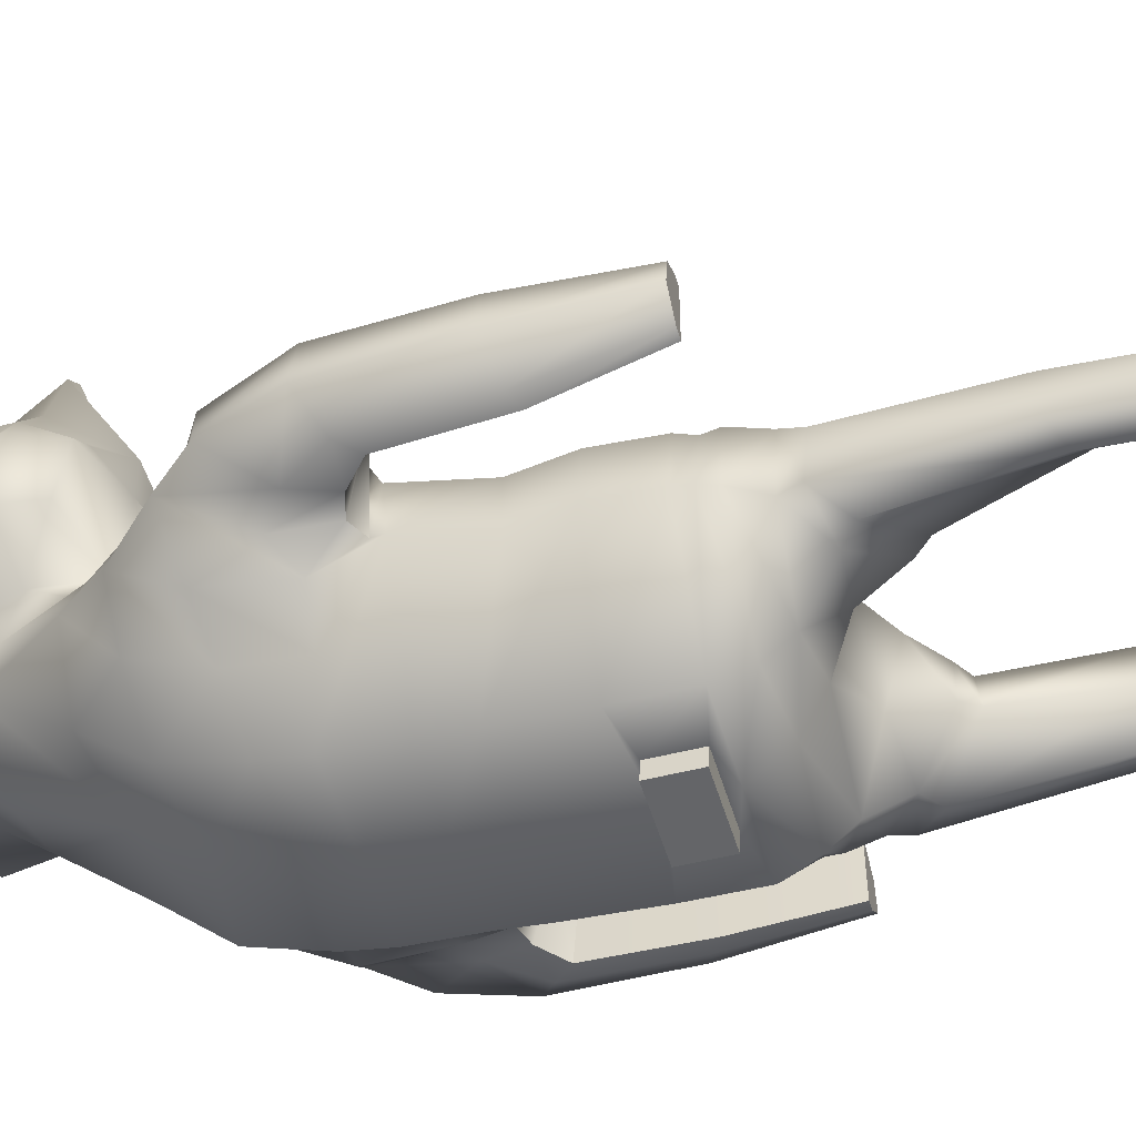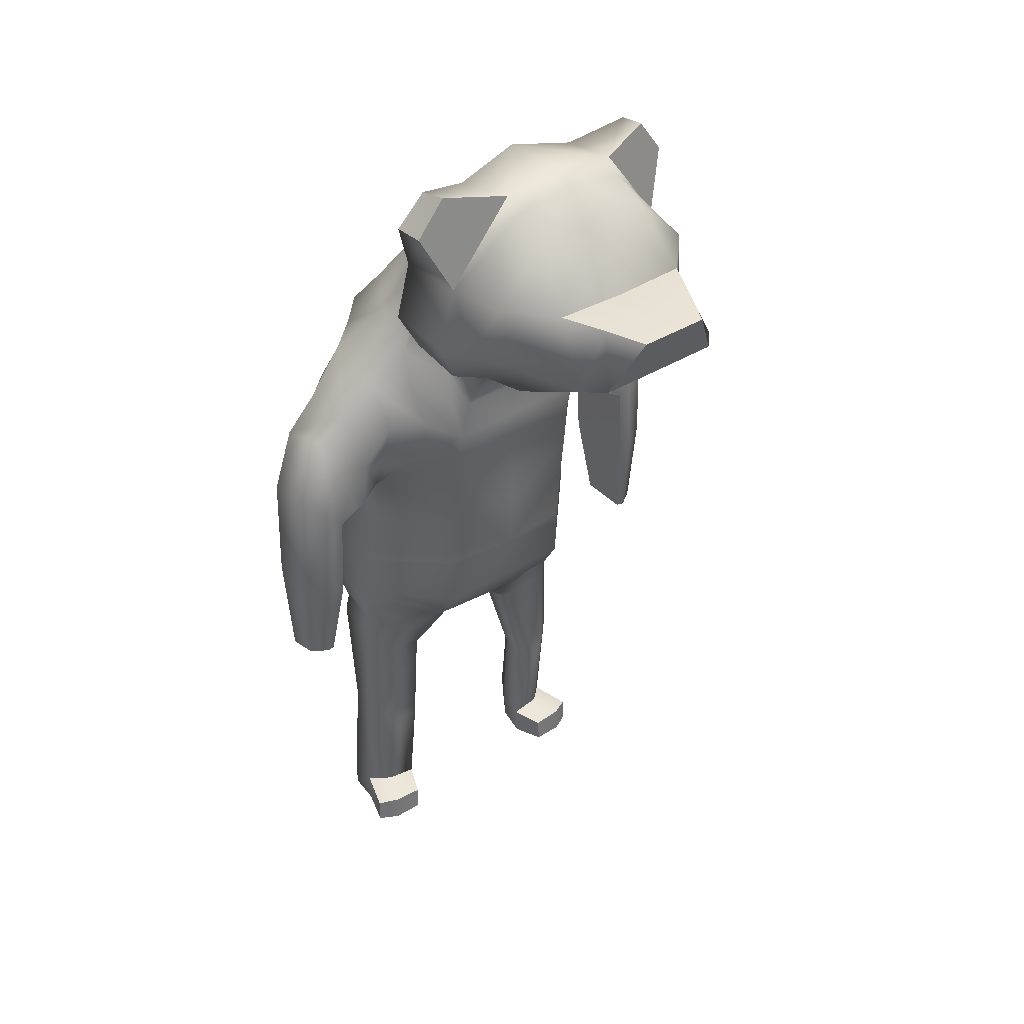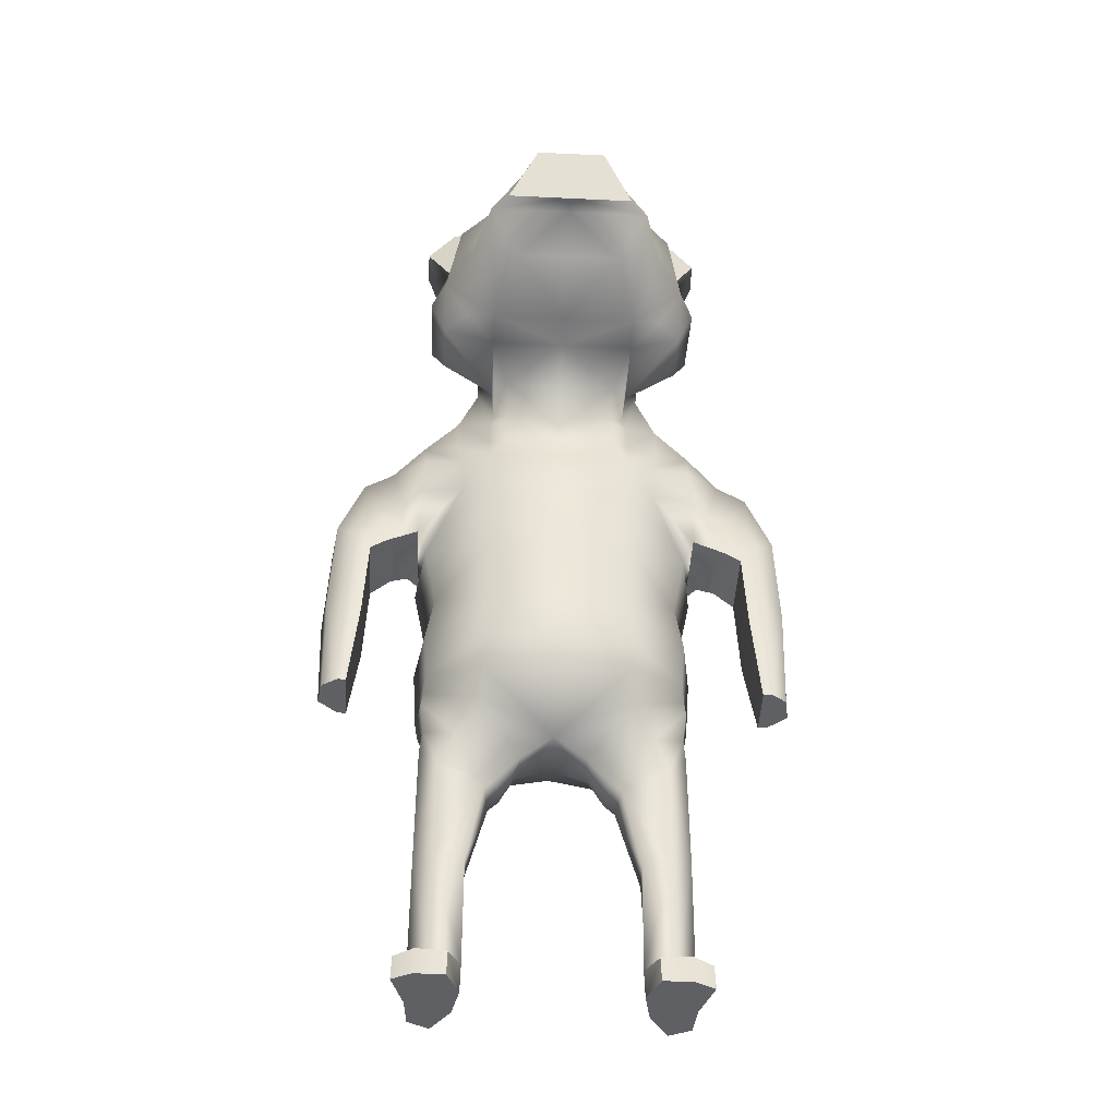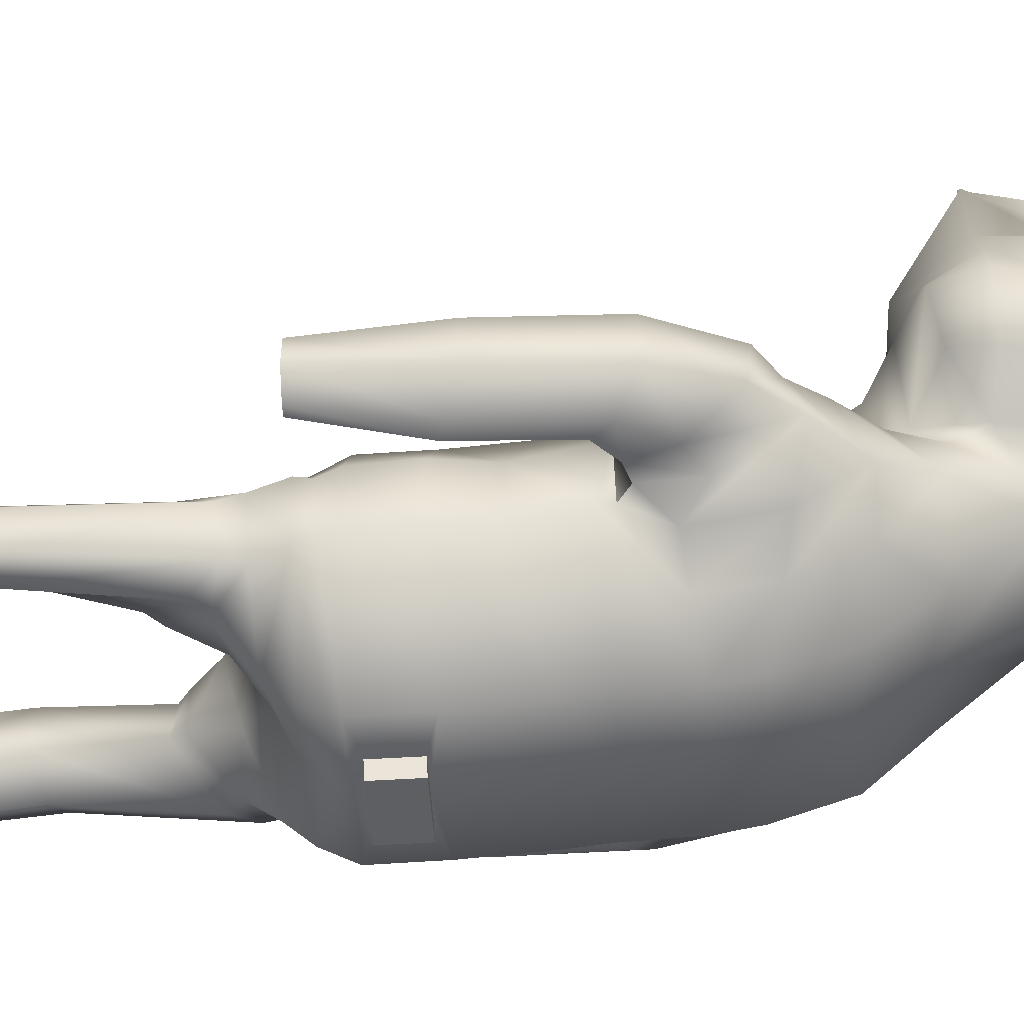
<metadata>
{"format":"obj","ext":"obj","renderer":"f3d","projection":"perspective","resolution":1024,"background":"white","views":[{"elev":-52.1,"azim":-73.5,"up":"+Z"},{"elev":37.8,"azim":-38.4,"up":"+Y"},{"elev":-43.9,"azim":-3.2,"up":"+Y"},{"elev":-42.1,"azim":92.8,"up":"+Z"}]}
</metadata>
<code>
v  -218.8 3121 425.4
v  -310.6 2997 175.2
v  0 2997 175.2
v  0 3121 425.4
v  -218.8 3460 587
v  0 3460 587
v  0 3460 416.5
v  -301.5 3470 416.5
v  0 3229 587
v  -342.7 3229 587
v  -532.3 3107 -230.3
v  -532.3 3077 8.819
v  -599.3 3242 8.819
v  -593.5 3242 -283.8
v  -310.6 2997 17.41
v  0 2997 17.41
v  -434.5 3229 295.8
v  0 3733 242.7
v  -246.8 3712 242.7
v  -433.8 3077 102.6
v  -535.1 3242 139.4
v  -219.7 2772 -225.9
v  -245.2 2664 -271
v  0 2651 -288.3
v  0 2747 -247.4
v  0 3811 93.53
v  -248 3776 98.87
v  0 3840 -278.5
v  -279.5 3772 -248.3
v  -261.5 3823 24.87
v  0 3859 24.87
v  -310.6 3018 -307.6
v  -371.8 3229 -350.2
v  -369.8 3110 -420
v  -295.9 2921 -363.3
v  -302.3 2856 -1050
v  -310.6 2602 -1135
v  -448.4 2648 -948.1
v  -472.6 2889 -853.6
v  0 2826 -1055
v  0 2602 -1135
v  -243.8 2903 -143.4
v  0 2897 -151.4
v  0 3230 660.4
v  0 3447 740.1
v  -145.4 3447 740.1
v  -269.3 3230 660.4
v  -523.1 3483 8.819
v  -532.3 3473 -283.8
v  -473.4 3483 241.2
v  -318.1 3460 -344.9
v  -318.4 3297 -475.6
v  0 3025 -900.1
v  -290.4 3077 -845.4
v  -265.3 3368 -599
v  0 3368 -708
v  -510.9 3859 -65.24
v  -518.9 3837 -186.2
v  -630.9 3704 -202
v  -626.8 3709 -72.35
v  -264.6 3681 -321.7
v  0 2535 -240.2
v  -310.6 2535 -240.2
v  -310.6 2381 -270.5
v  0 2381 -270.5
v  -426.3 2589 -337.5
v  -426.3 2435 -367.8
v  -780.3 2715 -688.9
v  -623 2672 -854.8
v  -594.7 2391 -885
v  -669.9 2473 -784.8
v  0 2447 -1165
v  -310.6 2447 -1165
v  -310.6 2205 -281.2
v  0 2193 -281.9
v  -576.2 2225 -562.5
v  0 2232 -1177
v  0 2059 -1197
v  -310.6 2059 -1197
v  -310.6 2213 -1178
v  -685.4 2224 -465.1
v  -659.1 2276 -791.7
v  -606.1 2236 -807.5
v  -613.8 2273 -480.9
v  -310.6 1534 -333.6
v  -299.3 1420 -397.7
v  0 1348 -446.9
v  0 1534 -333.6
v  -545.9 1534 -594
v  -553.9 1468 -639.2
v  -310.6 1534 -1228
v  -295.8 1416 -1176
v  -586.1 1475 -864.9
v  -590.2 1534 -854.9
v  0 1534 -1228
v  0 1399 -1116
v  -456.9 2935 -443.8
v  -605.1 2789 -468.4
v  -451.9 2758 -416.4
v  -624.8 2887 -712
v  -452.2 3078 -604.5
v  -589.8 2615 -386.2
v  -613.5 2468 -416.4
v  -448.4 2411 -978.4
v  -568.5 1930 -839.1
v  -620.5 2191 -823.3
v  -524.2 1948 -578.2
v  -221.2 1056 -837.5
v  -155.4 1218 -886.1
v  -136.1 1153 -650.4
v  -233.2 1057 -676.3
v  0 3714 -380.3
v  -410.8 1223 -594.4
v  -478.4 1101 -635.9
v  -283.4 1018 -686.9
v  -264.9 1003 -824.6
v  -445.8 1143 -945
v  -376.5 1196 -948.2
v  -547.9 1291 -676.5
v  -559.9 1216 -713.9
v  -548.6 1235 -901.5
v  -529.9 1305 -900.7
v  -741.1 2665 -520.9
v  -680 2411 -455.4
v  -308.1 1331 -495
v  -561.5 1410 -638.3
v  -293 1322 -1093
v  -575.7 1417 -878.3
v  0 1314 -938.7
v  0 1248 -627.7
v  -560.8 685.2 -710.3
v  -478.5 637 -631.6
v  -453.4 648.5 -889.5
v  -549.4 694.6 -845.6
v  -352.2 609.4 -628.9
v  -357.1 602.2 -768.2
v  -564.6 28.8 -759.6
v  -382.3 28.8 -818.3
v  -354 28.8 -677.4
v  -481.5 28.8 -680.1
v  -553.1 28.8 -896.2
v  -463.9 28.8 -940.5
v  -310.6 2026 -302
v  -310.6 1766 -325.1
v  0 1766 -290.1
v  0 2026 -278.6
v  -559.9 1745 -589.8
v  0 1775 -1220
v  -310.6 1775 -1220
v  -604.2 1741 -850.6
v  -310.8 2684 -309.4
v  -310.6 2825 -324.6
v  -530.7 144.2 -560.9
v  -613.8 134.1 -604.7
v  -616.7 28.8 -600.6
v  -533.6 28.8 -556.8
v  -561.8 154.2 -766.9
v  -550.2 154.2 -903.5
v  -461 154.2 -947.8
v  -379.5 154.2 -825.6
v  -351.1 154.2 -684.7
v  -403.2 134.1 -559.4
v  -406.1 28.8 -555.4
v  -478.6 172.6 -687.4
v  -909.5 2566 -698
v  -865.6 2584 -521.7
v  -770.2 2399 -767.9
v  -770.5 2328 -463
v  -741.9 2198 -463.1
v  -734.5 2253 -788.8
v  -970.1 2300 -506.2
v  -997.6 2307 -698.7
v  -1014 1865 -689.6
v  -986.9 1862 -515.3
v  -879.2 2237 -784.8
v  -896 1830 -784.8
v  -816.6 2150 -465.1
v  -865.7 2214 -455.4
v  -882.5 1818 -455.4
v  -833.4 1787 -465.1
v  -821.9 2175 -791.7
v  -838.7 1799 -791.7
v  0 1739 -1291
v  0 1579 -1295
v  -135.6 1579 -1295
v  -135.6 1739 -1291
v  -135.6 1575 -1226
v  0 1575 -1226
v  -135.6 1735 -1222
v  0 1735 -1222
v  -995.9 1423 -659.2
v  -977.6 1423 -555.4
v  -917.1 1423 -728.6
v  -908.1 1423 -509.5
v  -875.4 1423 -515.9
v  -879 1423 -733.2
v  218.8 3121 425.4
v  310.6 2997 175.2
v  218.8 3460 587
v  301.5 3470 416.5
v  342.7 3229 587
v  532.3 3107 -230.3
v  593.5 3242 -283.8
v  599.3 3242 8.819
v  532.3 3077 8.819
v  310.6 2997 17.41
v  434.5 3229 295.8
v  246.8 3712 242.7
v  535.1 3242 139.4
v  433.8 3077 102.6
v  219.7 2772 -225.9
v  245.2 2664 -271
v  248 3776 98.87
v  261.5 3823 24.87
v  279.5 3772 -248.3
v  310.6 3018 -307.6
v  295.9 2921 -363.3
v  369.8 3110 -420
v  371.8 3229 -350.2
v  302.3 2856 -1050
v  472.6 2889 -853.6
v  448.4 2648 -948.1
v  310.6 2602 -1135
v  243.8 2903 -143.4
v  269.3 3230 660.4
v  145.4 3447 740.1
v  532.3 3473 -283.8
v  523.1 3483 8.819
v  473.4 3483 241.2
v  318.4 3297 -475.6
v  318.1 3460 -344.9
v  265.3 3368 -599
v  290.4 3077 -845.4
v  510.9 3859 -65.24
v  626.8 3709 -72.35
v  630.9 3704 -202
v  518.9 3837 -186.2
v  264.6 3681 -321.7
v  310.6 2381 -270.5
v  310.6 2535 -240.2
v  426.3 2435 -367.8
v  426.3 2589 -337.5
v  780.3 2715 -688.9
v  669.9 2473 -784.8
v  594.7 2391 -885
v  623 2672 -854.8
v  310.6 2447 -1165
v  310.6 2205 -281.2
v  576.2 2225 -562.5
v  310.6 2213 -1178
v  310.6 2059 -1197
v  685.4 2224 -465.1
v  613.8 2273 -480.9
v  606.1 2236 -807.5
v  659.1 2276 -791.7
v  310.6 1534 -333.6
v  299.3 1420 -397.7
v  545.9 1534 -594
v  553.9 1468 -639.2
v  310.6 1534 -1228
v  590.2 1534 -854.9
v  586.1 1475 -864.9
v  295.8 1416 -1176
v  456.9 2935 -443.8
v  451.9 2758 -416.4
v  605.1 2789 -468.4
v  624.8 2887 -712
v  452.2 3078 -604.5
v  613.5 2468 -416.4
v  589.8 2615 -386.2
v  448.4 2411 -978.4
v  620.5 2191 -823.3
v  568.5 1930 -839.1
v  524.2 1948 -578.2
v  221.2 1056 -837.5
v  233.2 1057 -676.3
v  136.1 1153 -650.4
v  155.4 1218 -886.1
v  283.4 1018 -686.9
v  478.4 1101 -635.9
v  410.8 1223 -594.4
v  264.9 1003 -824.6
v  376.5 1196 -948.2
v  445.8 1143 -945
v  559.9 1216 -713.9
v  547.9 1291 -676.5
v  548.6 1235 -901.5
v  529.9 1305 -900.7
v  741.1 2665 -520.9
v  680 2411 -455.4
v  308.1 1331 -495
v  561.5 1410 -638.3
v  293 1322 -1093
v  575.7 1417 -878.3
v  478.5 637 -631.6
v  560.8 685.2 -710.3
v  549.4 694.6 -845.6
v  453.4 648.5 -889.5
v  357.1 602.2 -768.2
v  352.2 609.4 -628.9
v  564.6 28.8 -759.6
v  481.5 28.8 -680.1
v  354 28.8 -677.4
v  382.3 28.8 -818.3
v  463.9 28.8 -940.5
v  553.1 28.8 -896.2
v  310.6 2026 -302
v  310.6 1766 -325.1
v  559.9 1745 -589.8
v  310.6 1775 -1220
v  604.2 1741 -850.6
v  310.6 2825 -324.6
v  310.8 2684 -309.4
v  530.7 144.2 -560.9
v  533.6 28.8 -556.8
v  616.7 28.8 -600.6
v  613.8 134.1 -604.7
v  561.8 154.2 -766.9
v  550.2 154.2 -903.5
v  461 154.2 -947.8
v  379.5 154.2 -825.6
v  351.1 154.2 -684.7
v  403.2 134.1 -559.4
v  406.1 28.8 -555.4
v  478.6 172.6 -687.4
v  865.6 2584 -521.7
v  909.5 2566 -698
v  770.2 2399 -767.9
v  741.9 2198 -463.1
v  770.5 2328 -463
v  734.5 2253 -788.8
v  970.1 2300 -506.2
v  986.9 1862 -515.3
v  1014 1865 -689.6
v  997.6 2307 -698.7
v  896 1830 -784.8
v  879.2 2237 -784.8
v  816.6 2150 -465.1
v  833.4 1787 -465.1
v  882.5 1818 -455.4
v  865.7 2214 -455.4
v  821.9 2175 -791.7
v  838.7 1799 -791.7
v  135.6 1739 -1291
v  135.6 1579 -1295
v  135.6 1575 -1226
v  135.6 1735 -1222
v  977.6 1423 -555.4
v  995.9 1423 -659.2
v  917.1 1423 -728.6
v  875.4 1423 -515.9
v  908.1 1423 -509.5
v  879 1423 -733.2
g bear
f 1 2 3 4
f 5 6 7 8
f 1 4 9 10
f 11 12 13 14
f 2 15 16 3
f 2 1 10 17
f 8 7 18 19
f 12 20 21 13
f 22 23 24 25
f 26 27 19 18
f 28 29 30 31
f 32 33 34 35
f 36 37 38 39
f 40 41 37 36
f 16 15 42 43
f 15 32 35 42
f 44 45 46 47
f 13 48 49 14
f 10 5 8 17
f 21 50 48 13
f 33 51 52 34
f 6 5 46 45
f 5 10 47 46
f 10 9 44 47
f 51 33 14 49
f 33 32 11 14
f 32 15 12 11
f 15 2 20 12
f 2 17 21 20
f 17 8 50 21
f 27 26 31 30
f 53 54 55 56
f 57 58 59 60
f 51 49 29 61
f 27 30 48 50
f 19 27 50 8
f 49 48 60 59
f 48 30 57 60
f 30 29 58 57
f 29 49 59 58
f 62 63 64 65
f 63 66 67 64
f 68 69 70 71
f 37 41 72 73
f 65 64 74 75
f 64 67 76 74
f 77 78 79 80
f 81 82 83 84
f 85 86 87 88
f 89 90 86 85
f 91 92 93 94
f 95 96 92 91
f 94 93 90 89
f 97 98 99
f 38 69 100 39
f 101 100 98 97
f 66 102 103 67
f 38 37 73 104
f 67 103 84 76
f 80 79 105 106
f 106 105 107 76
f 108 109 110 111
f 61 29 28 112
f 101 52 55 54
f 111 113 114 115
f 116 117 118 108
f 114 113 119 120
f 121 122 118 117
f 120 119 122 121
f 116 108 111 115
f 69 38 104 70
f 70 104 106 83
f 83 106 76 84
f 98 123 102
f 69 68 100
f 100 68 123 98
f 102 123 124 103
f 125 113 111 110
f 126 119 113 125
f 127 118 122 128
f 109 108 118 127
f 128 122 119 126
f 109 129 130 110
f 114 120 131 132
f 121 117 133 134
f 120 121 134 131
f 116 115 135 136
f 115 114 132 135
f 117 116 136 133
f 137 138 139 140
f 137 141 142 138
f 143 144 145 146
f 107 147 144 143
f 78 148 149 79
f 79 149 150 105
f 105 150 147 107
f 97 99 151 152
f 152 151 23 22
f 100 101 39
f 39 101 54 36
f 36 54 53 40
f 98 102 66 99
f 99 66 63 151
f 151 63 23
f 23 63 62 24
f 153 154 155 156
f 157 158 141 137
f 158 159 142 141
f 159 160 138 142
f 160 161 139 138
f 162 153 156 163
f 164 157 154 153
f 157 137 155 154
f 137 140 156 155
f 140 139 163 156
f 139 161 162 163
f 161 164 153 162
f 70 83 82 71
f 124 81 84 103
f 123 68 165 166
f 68 71 167 165
f 81 124 168 169
f 82 81 169 170
f 71 82 170 167
f 124 123 166 168
f 171 172 173 174
f 172 175 176 173
f 177 178 179 180
f 181 177 180 182
f 175 181 182 176
f 178 171 174 179
f 165 172 171 166
f 167 175 172 165
f 168 178 177 169
f 169 177 181 170
f 170 181 175 167
f 166 171 178 168
f 76 107 143 74
f 74 143 146 75
f 106 104 73 80
f 80 73 72 77
f 144 85 88 145
f 147 89 85 144
f 183 184 185 186
f 149 91 94 150
f 150 94 89 147
f 95 91 187 188
f 91 149 189 187
f 149 148 190 189
f 188 187 185 184
f 187 189 186 185
f 189 190 183 186
f 86 125 130 87
f 90 126 125 86
f 92 127 128 93
f 96 129 127 92
f 93 128 126 90
f 125 110 130
f 129 109 127
f 173 191 192 174
f 176 193 191 173
f 179 194 195 180
f 180 195 196 182
f 182 196 193 176
f 174 192 194 179
f 191 193 196 195 194 192
f 131 157 164 132
f 133 159 158 134
f 134 158 157 131
f 135 161 160 136
f 132 164 161 135
f 136 160 159 133
f 34 97 152 35
f 42 22 25 43
f 35 152 22 42
f 52 101 97 34
f 55 61 112 56
f 52 51 61 55
f 197 4 3 198
f 199 200 7 6
f 197 201 9 4
f 202 203 204 205
f 198 3 16 206
f 198 207 201 197
f 200 208 18 7
f 205 204 209 210
f 211 25 24 212
f 26 18 208 213
f 28 31 214 215
f 216 217 218 219
f 220 221 222 223
f 40 220 223 41
f 16 43 224 206
f 206 224 217 216
f 44 225 226 45
f 204 203 227 228
f 201 207 200 199
f 209 204 228 229
f 219 218 230 231
f 6 45 226 199
f 199 226 225 201
f 201 225 44 9
f 231 227 203 219
f 219 203 202 216
f 216 202 205 206
f 206 205 210 198
f 198 210 209 207
f 207 209 229 200
f 213 214 31 26
f 53 56 232 233
f 234 235 236 237
f 231 238 215 227
f 213 229 228 214
f 208 200 229 213
f 227 236 235 228
f 228 235 234 214
f 214 234 237 215
f 215 237 236 227
f 62 65 239 240
f 240 239 241 242
f 243 244 245 246
f 223 247 72 41
f 65 75 248 239
f 239 248 249 241
f 77 250 251 78
f 252 253 254 255
f 256 88 87 257
f 258 256 257 259
f 260 261 262 263
f 95 260 263 96
f 261 258 259 262
f 264 265 266
f 222 221 267 246
f 268 264 266 267
f 242 241 269 270
f 222 271 247 223
f 241 249 253 269
f 250 272 273 251
f 272 249 274 273
f 275 276 277 278
f 238 112 28 215
f 268 233 232 230
f 276 279 280 281
f 282 275 283 284
f 280 285 286 281
f 287 284 283 288
f 285 287 288 286
f 282 279 276 275
f 246 245 271 222
f 245 254 272 271
f 254 253 249 272
f 266 270 289
f 246 267 243
f 267 266 289 243
f 270 269 290 289
f 291 277 276 281
f 292 291 281 286
f 293 294 288 283
f 278 293 283 275
f 294 292 286 288
f 278 277 130 129
f 280 295 296 285
f 287 297 298 284
f 285 296 297 287
f 282 299 300 279
f 279 300 295 280
f 284 298 299 282
f 301 302 303 304
f 301 304 305 306
f 307 146 145 308
f 274 307 308 309
f 78 251 310 148
f 251 273 311 310
f 273 274 309 311
f 264 312 313 265
f 312 211 212 313
f 267 221 268
f 221 220 233 268
f 220 40 53 233
f 266 265 242 270
f 265 313 240 242
f 313 212 240
f 212 24 62 240
f 314 315 316 317
f 318 301 306 319
f 319 306 305 320
f 320 305 304 321
f 321 304 303 322
f 323 324 315 314
f 325 314 317 318
f 318 317 316 301
f 301 316 315 302
f 302 315 324 303
f 303 324 323 322
f 322 323 314 325
f 245 244 255 254
f 290 269 253 252
f 289 326 327 243
f 243 327 328 244
f 252 329 330 290
f 255 331 329 252
f 244 328 331 255
f 290 330 326 289
f 332 333 334 335
f 335 334 336 337
f 338 339 340 341
f 342 343 339 338
f 337 336 343 342
f 341 340 333 332
f 327 326 332 335
f 328 327 335 337
f 330 329 338 341
f 329 331 342 338
f 331 328 337 342
f 326 330 341 332
f 249 248 307 274
f 248 75 146 307
f 272 250 247 271
f 250 77 72 247
f 308 145 88 256
f 309 308 256 258
f 183 344 345 184
f 310 311 261 260
f 311 309 258 261
f 95 188 346 260
f 260 346 347 310
f 310 347 190 148
f 188 184 345 346
f 346 345 344 347
f 347 344 183 190
f 257 87 130 291
f 259 257 291 292
f 263 262 294 293
f 96 263 293 129
f 262 259 292 294
f 291 130 277
f 129 293 278
f 334 333 348 349
f 336 334 349 350
f 340 339 351 352
f 339 343 353 351
f 343 336 350 353
f 333 340 352 348
f 349 348 352 351 353 350
f 296 295 325 318
f 298 297 319 320
f 297 296 318 319
f 300 299 321 322
f 295 300 322 325
f 299 298 320 321
f 218 217 312 264
f 224 43 25 211
f 217 224 211 312
f 230 218 264 268
f 232 56 112 238
f 230 232 238 231

</code>
